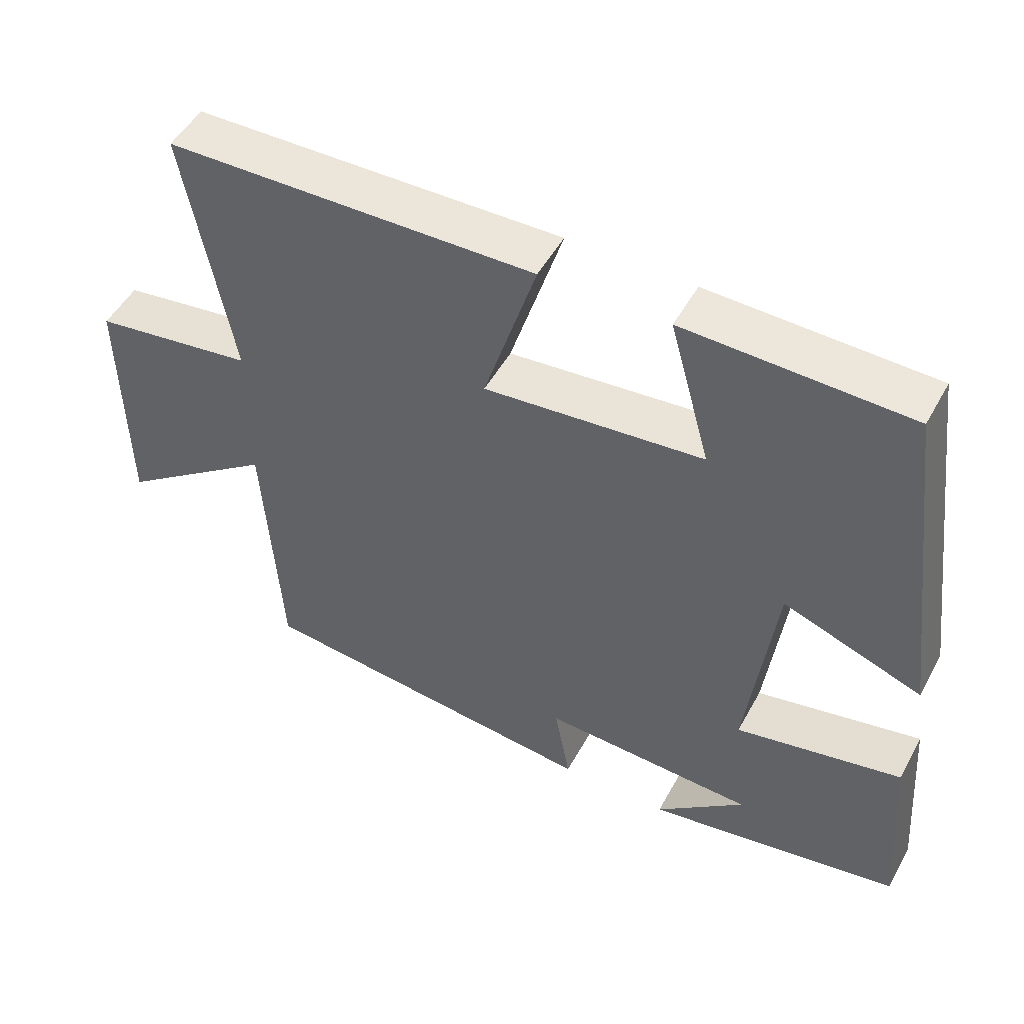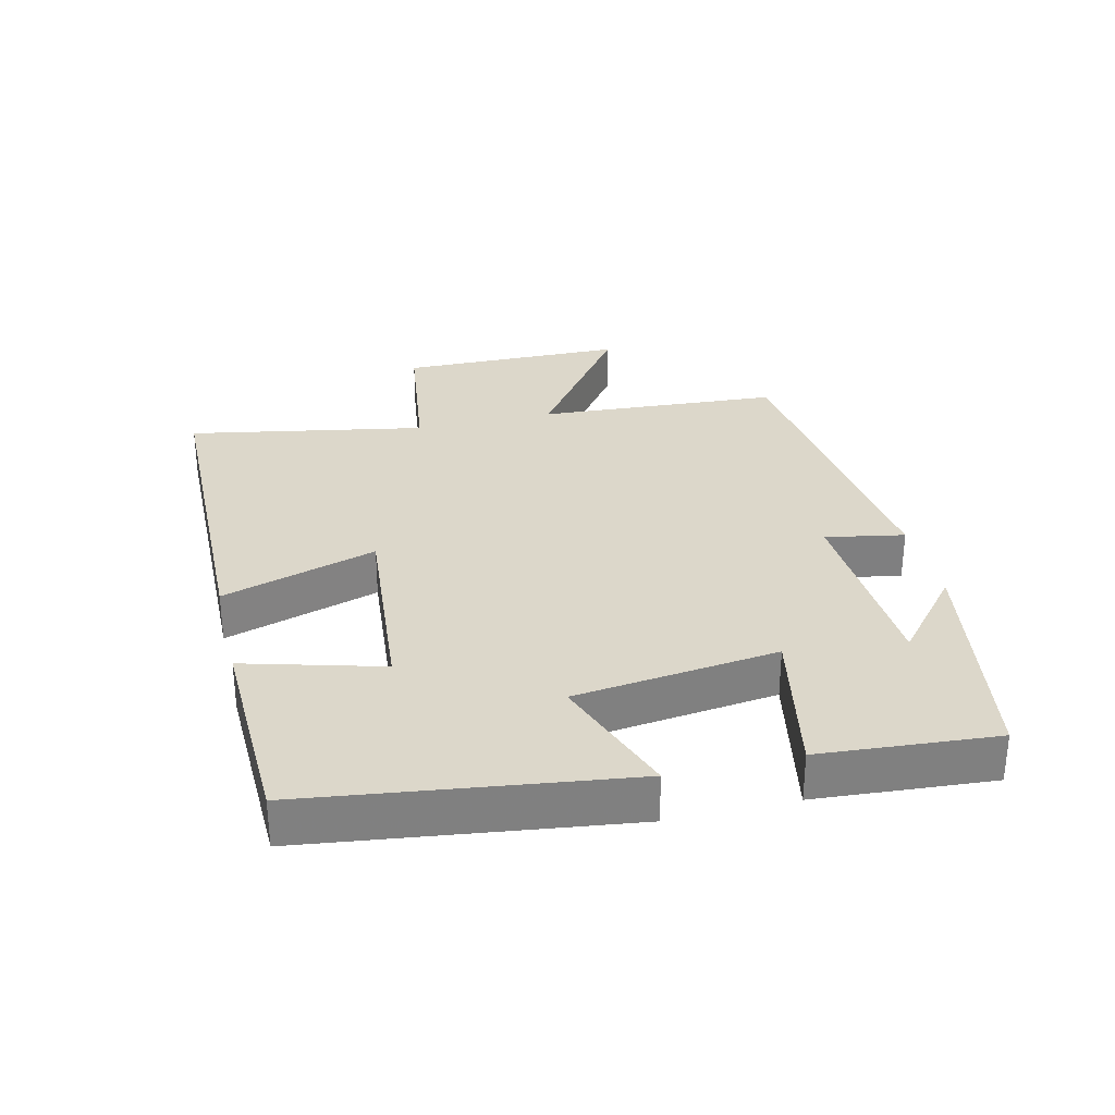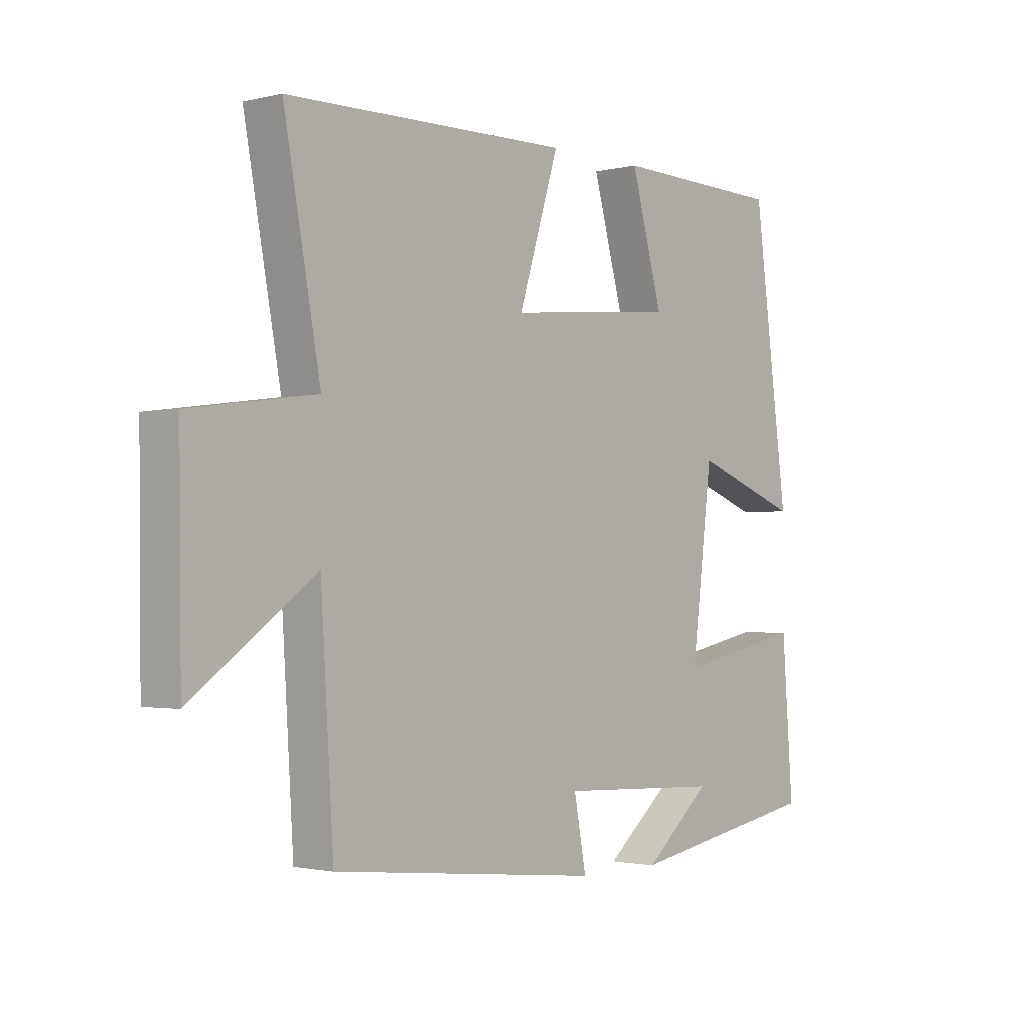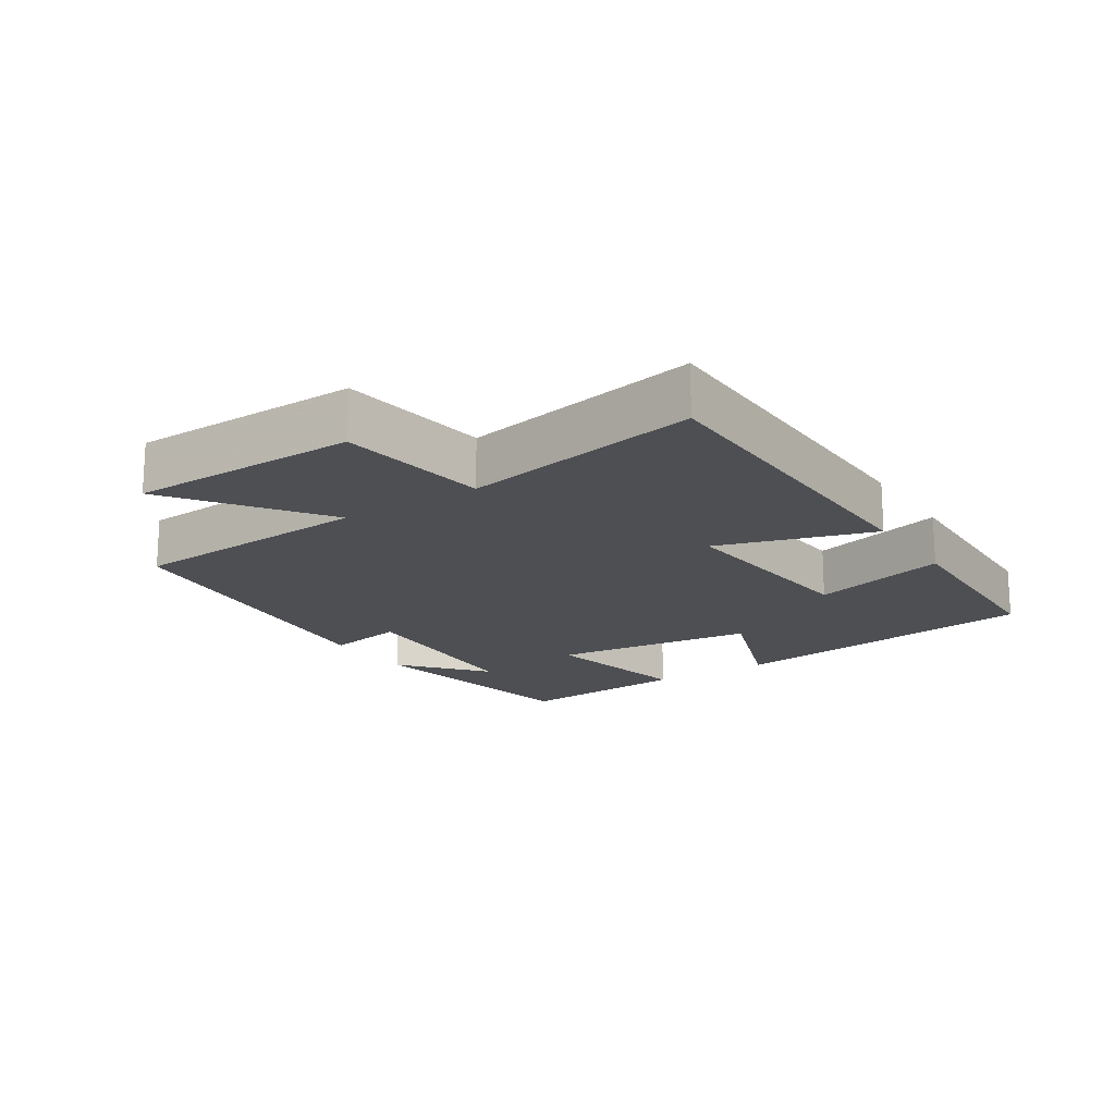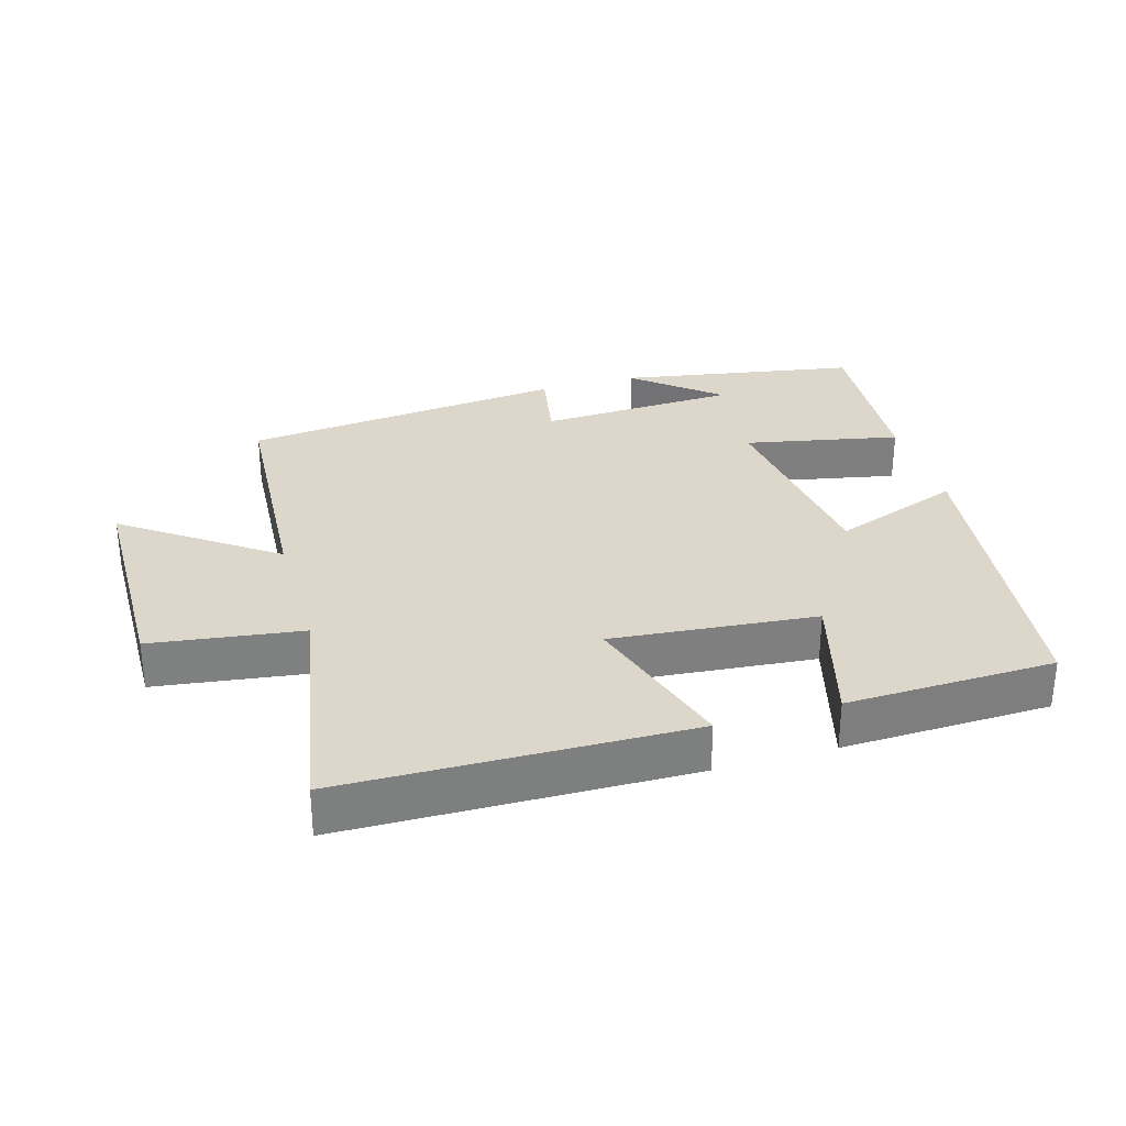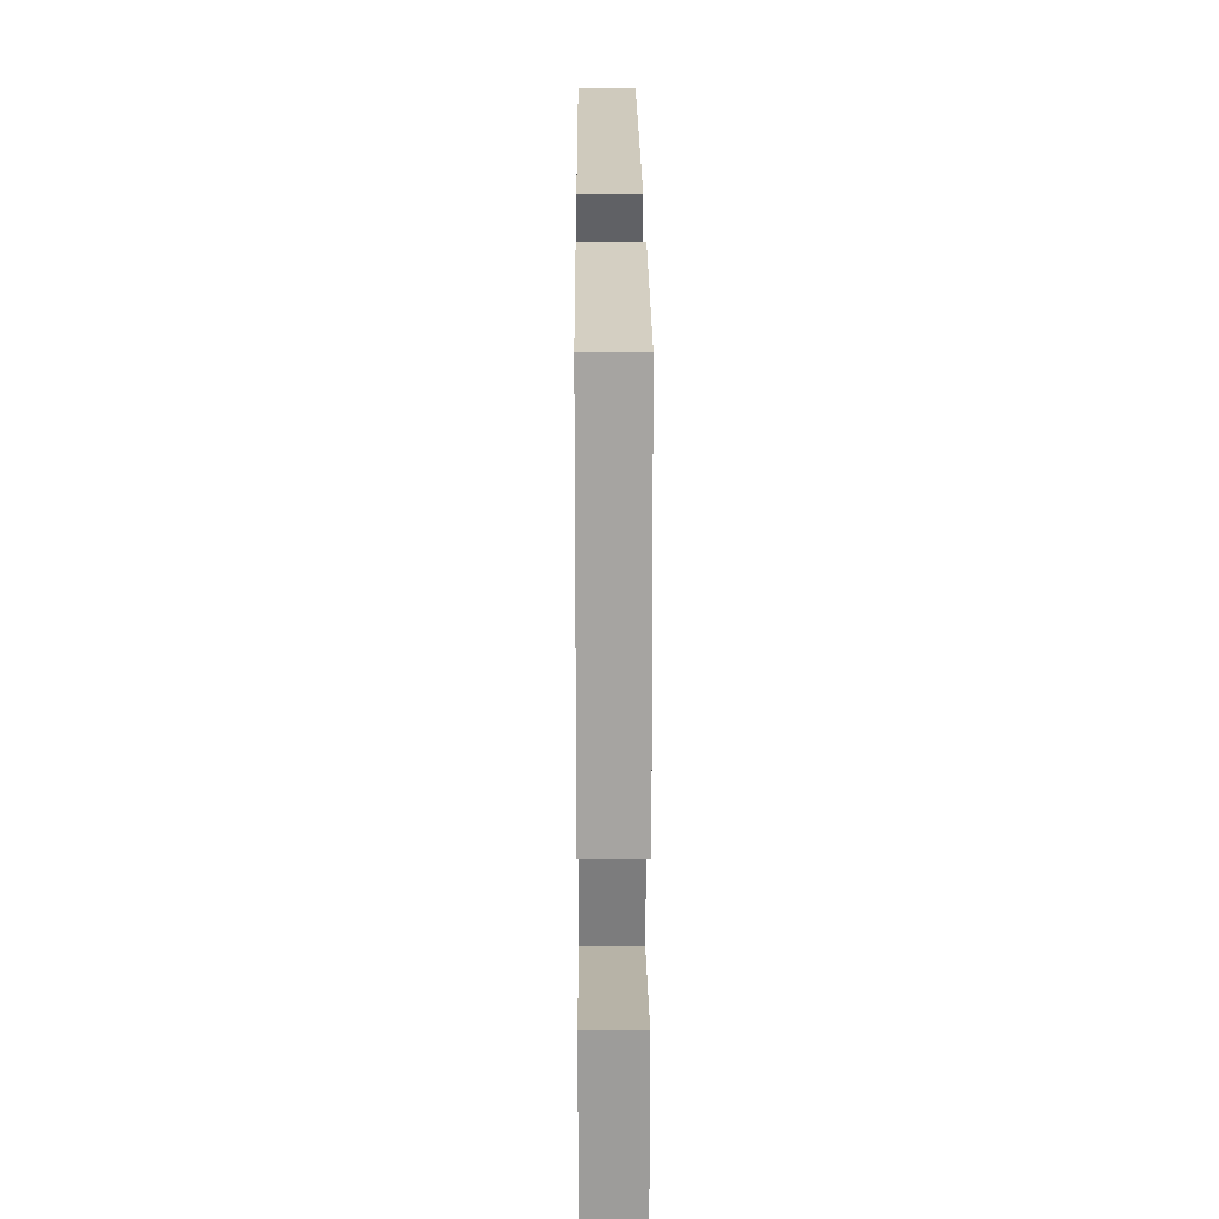
<metadata>
{"format":"obj","ext":"obj","renderer":"f3d","projection":"perspective","resolution":1024,"background":"white","views":[{"elev":50.0,"azim":28.0,"up":"+Z"},{"elev":30.4,"azim":76.5,"up":"+Y"},{"elev":-1.7,"azim":-49.3,"up":"+Z"},{"elev":-17.5,"azim":-56.8,"up":"+Y"},{"elev":30.5,"azim":-16.3,"up":"+Y"},{"elev":24.1,"azim":89.6,"up":"+Z"}]}
</metadata>
<code>
v -0.566 0.07 0.491
v -0.051 0.07 0.5
v -0.124 0.07 0.267
v 0.182 0.07 0.295
v 0.125 0.07 0.5
v 0.437 0.07 0.491
v 0.5 0.07 0.014
v 0.306 0.07 0.085
v 0.268 0.07 -0.221
v 0.5 0.07 -0.174
v 0.52 0.07 -0.438
v 0.163 0.07 -0.5
v 0.287 0.07 -0.396
v -0.011 0.07 -0.382
v 0.011 0.07 -0.5
v -0.477 0.07 -0.447
v -0.5 0.07 -0.08
v -0.722 0.07 -0.239
v -0.726 0.07 0.103
v -0.5 0.07 0.134
v -0.566 0 0.491
v -0.051 0 0.5
v -0.124 0 0.267
v 0.182 0 0.295
v 0.125 0 0.5
v 0.437 0 0.491
v 0.5 0 0.014
v 0.306 0 0.085
v 0.268 0 -0.221
v 0.5 0 -0.174
v 0.52 0 -0.438
v 0.163 0 -0.5
v 0.287 0 -0.396
v -0.011 0 -0.382
v 0.011 0 -0.5
v -0.477 0 -0.447
v -0.5 0 -0.08
v -0.722 0 -0.239
v -0.726 0 0.103
v -0.5 0 0.134
f 17 18 19 20
f 16 17 20
f 15 16 20
f 14 15 20
f 13 14 20 1
f 11 12 13
f 9 10 11 13
f 9 13 1
f 6 7 8
f 5 6 8
f 4 5 8
f 3 4 8 9
f 1 2 3
f 1 3 9
f 40 39 38 37
f 40 37 36
f 40 36 35
f 40 35 34
f 21 40 34 33
f 33 32 31
f 33 31 30 29
f 21 33 29
f 28 27 26
f 28 26 25
f 28 25 24
f 29 28 24 23
f 23 22 21
f 29 23 21
f 1 21 22 2
f 2 22 23 3
f 3 23 24 4
f 4 24 25 5
f 5 25 26 6
f 6 26 27 7
f 7 27 28 8
f 8 28 29 9
f 9 29 30 10
f 10 30 31 11
f 11 31 32 12
f 12 32 33 13
f 13 33 34 14
f 14 34 35 15
f 15 35 36 16
f 16 36 37 17
f 17 37 38 18
f 18 38 39 19
f 19 39 40 20
f 20 40 21 1

</code>
